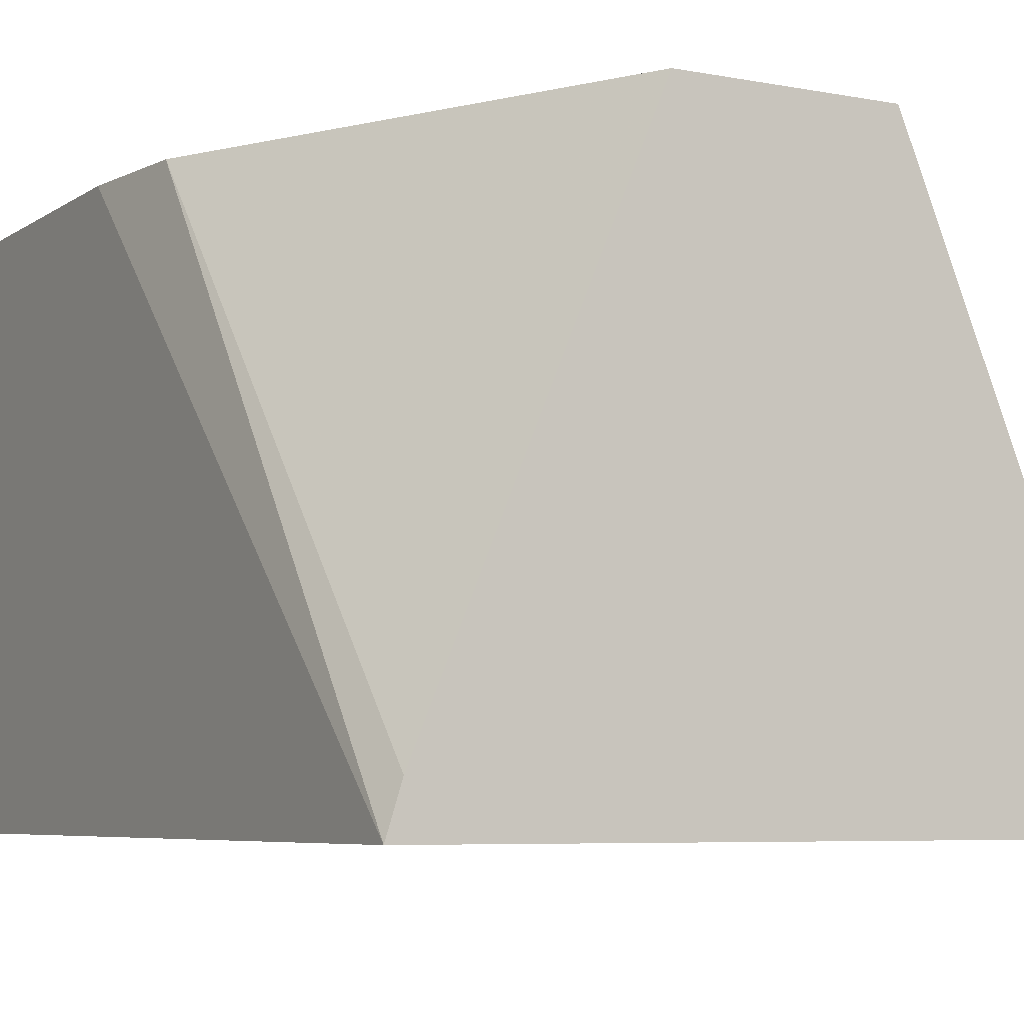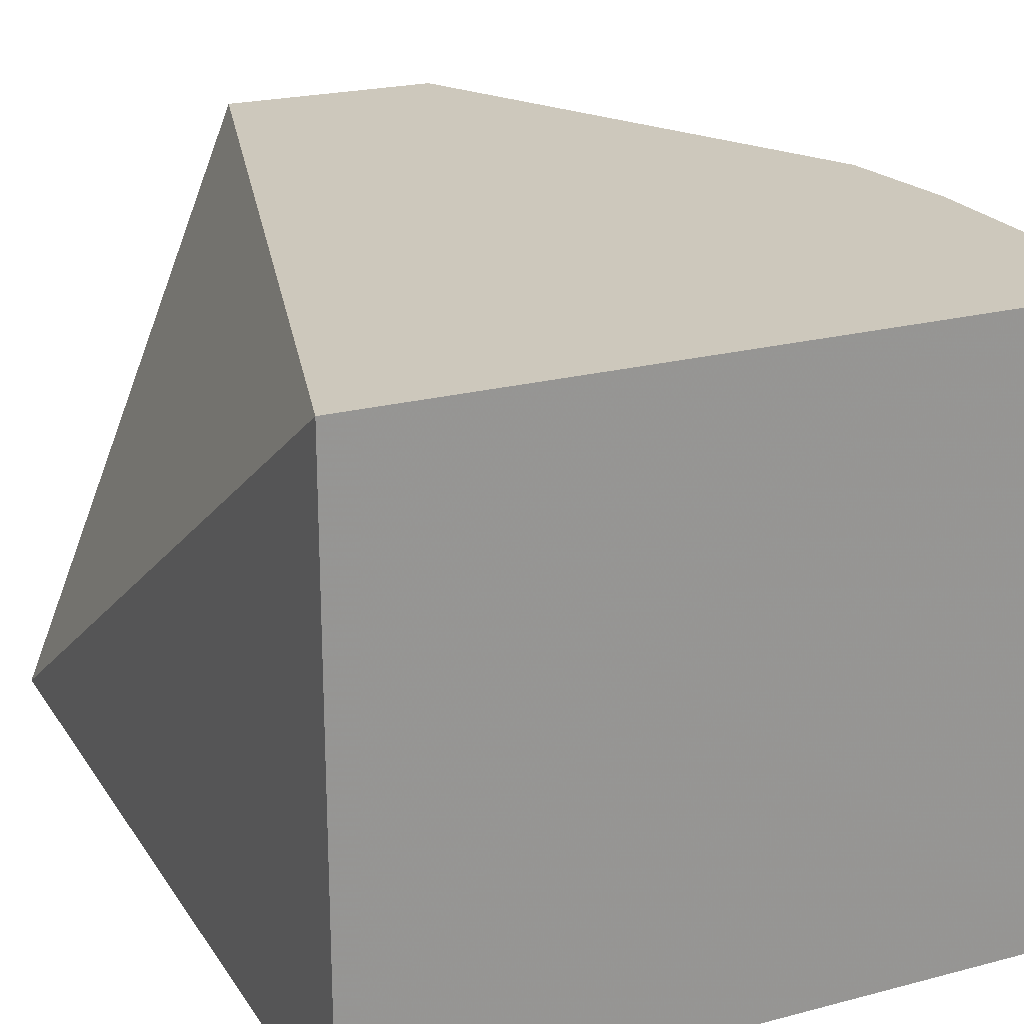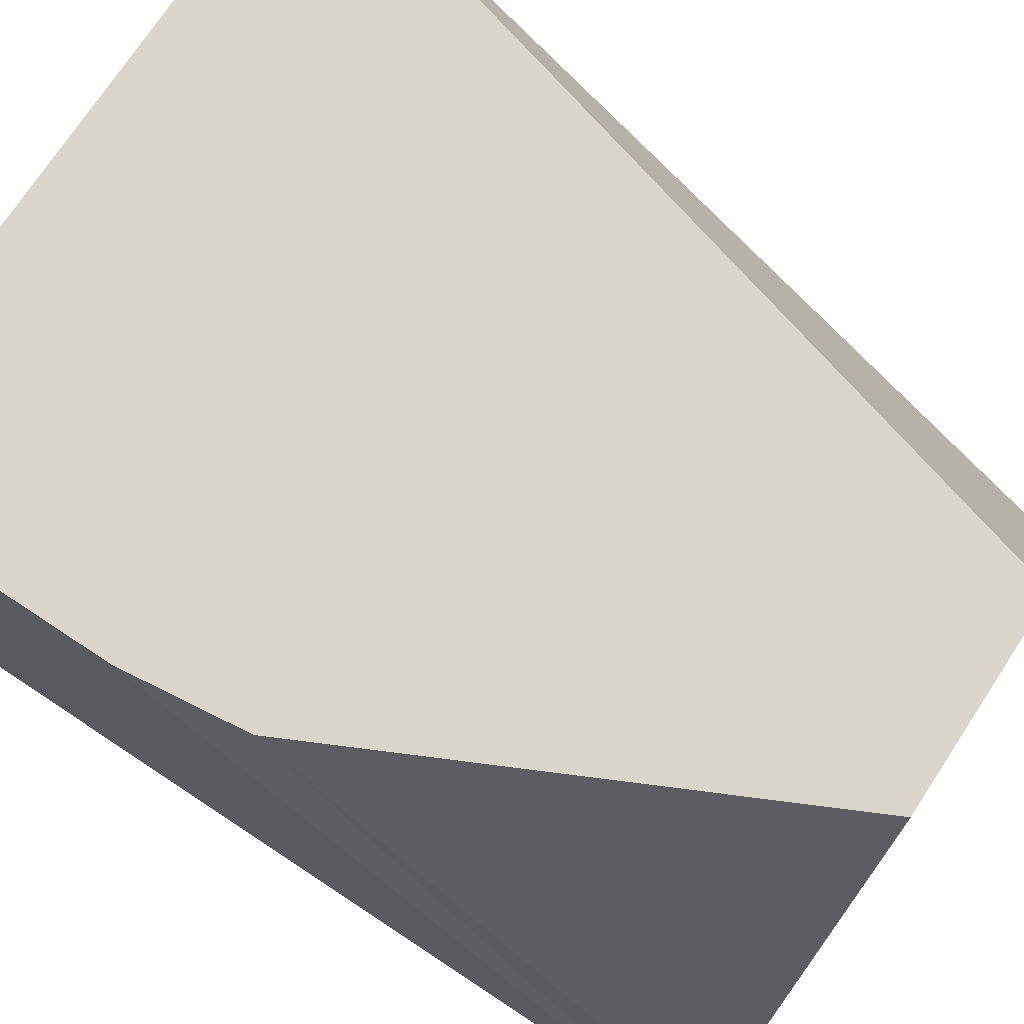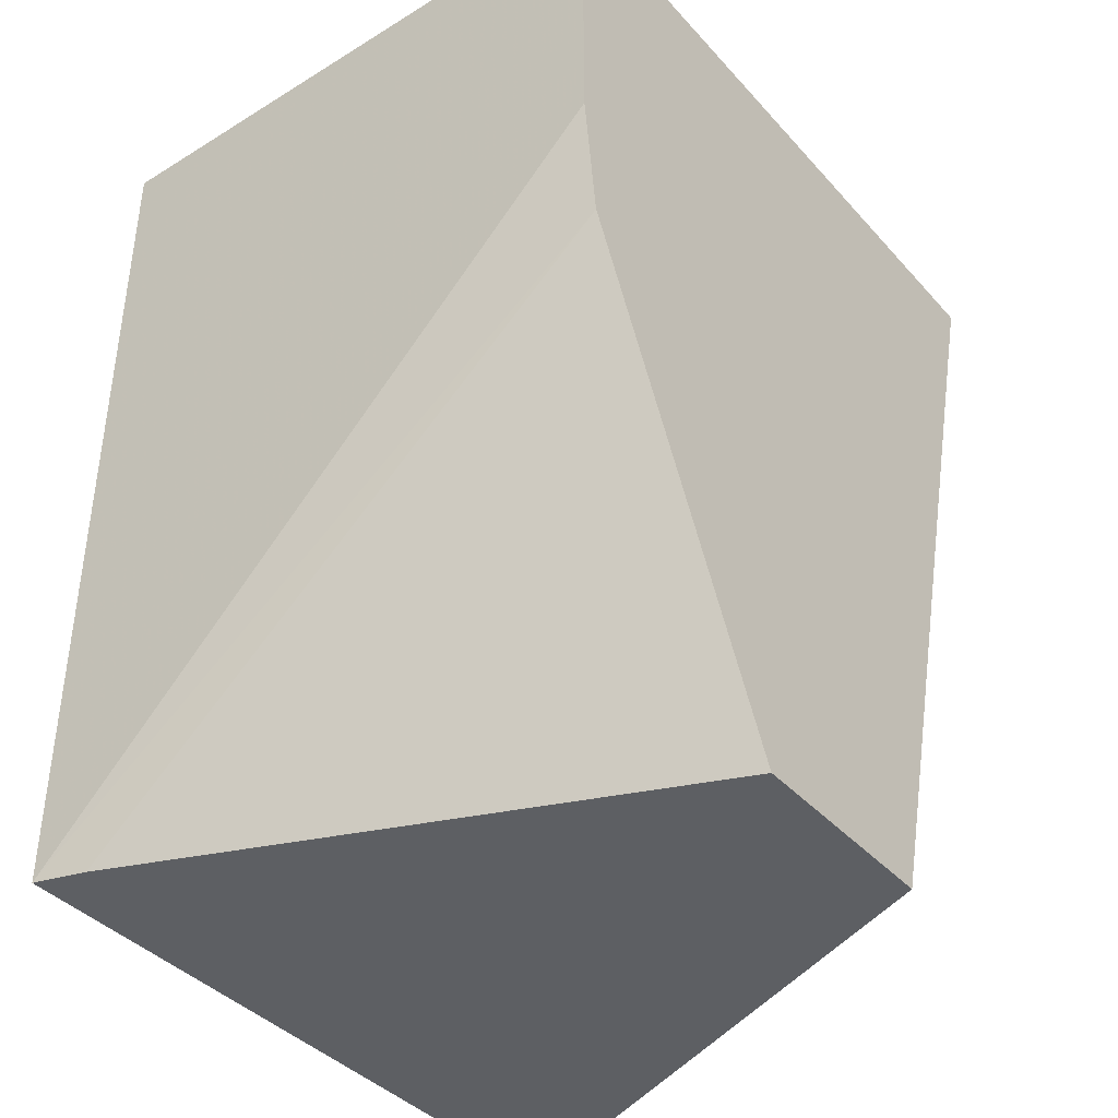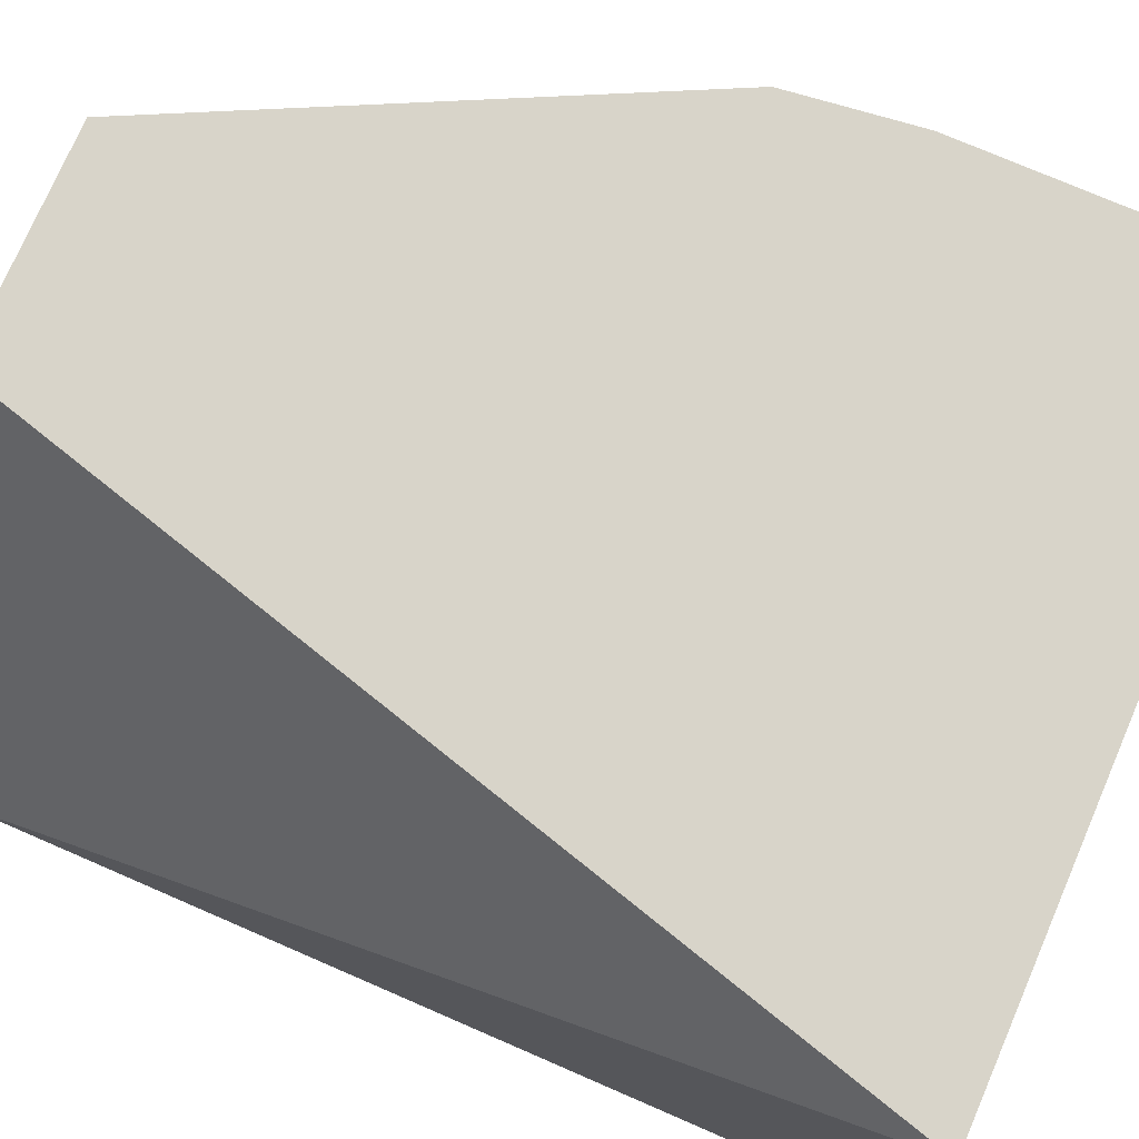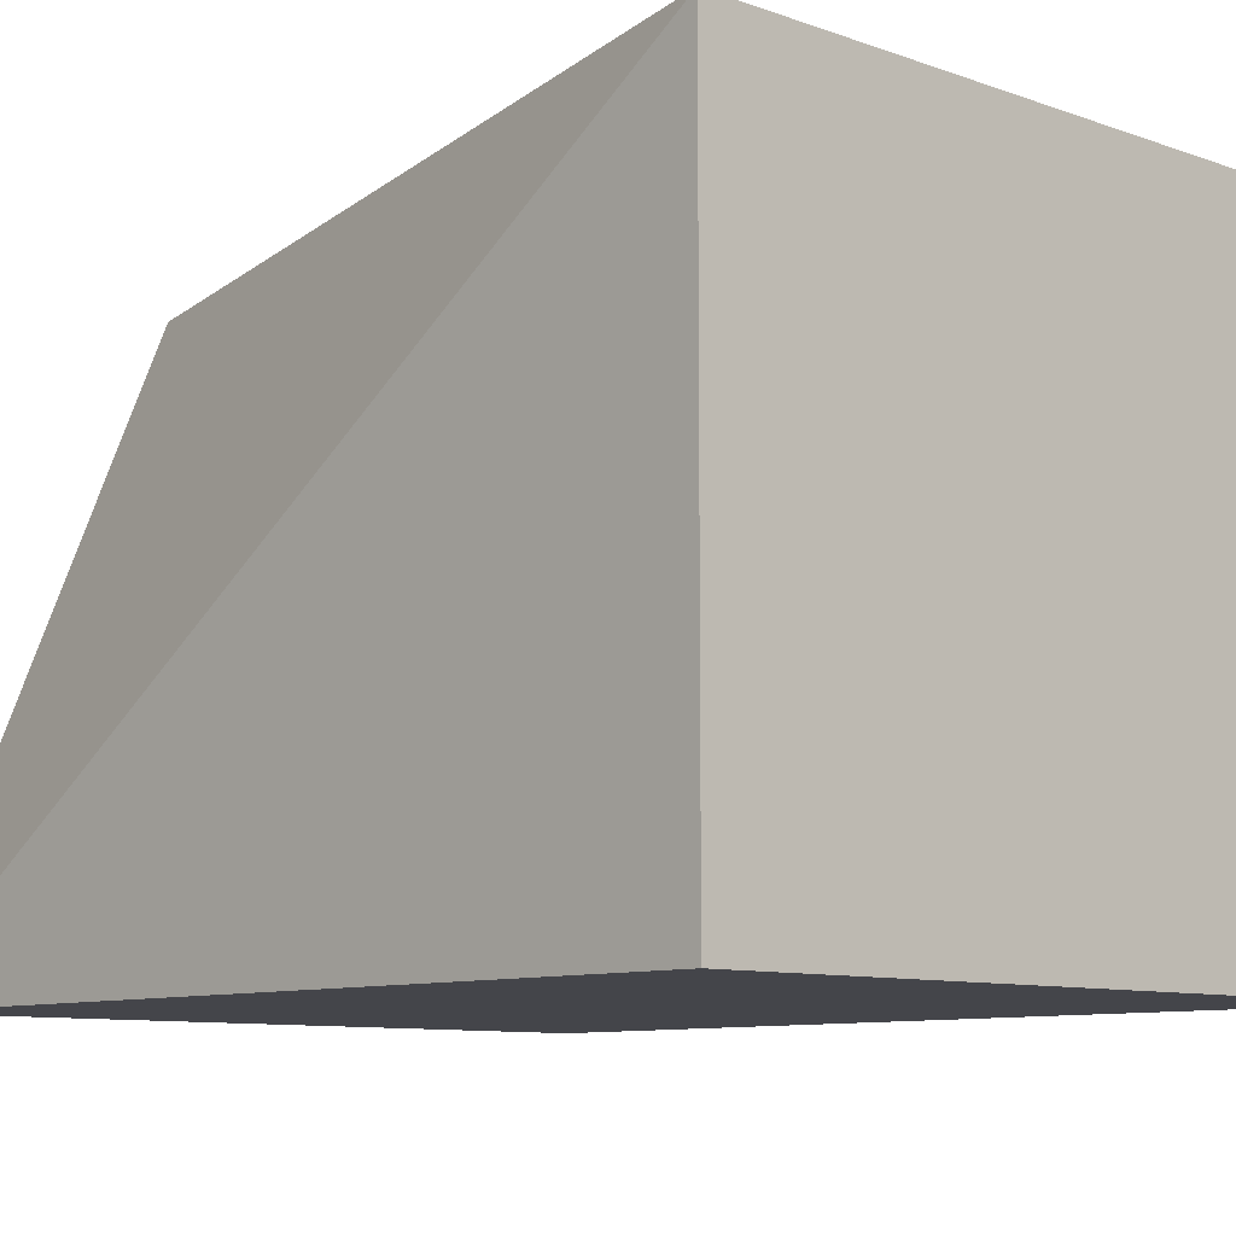
<metadata>
{"format":"obj","ext":"obj","renderer":"f3d","projection":"perspective","resolution":1024,"background":"white","views":[{"elev":-6.2,"azim":-29.3,"up":"+Z"},{"elev":22.2,"azim":155.4,"up":"+Z"},{"elev":73.7,"azim":-56.6,"up":"+Z"},{"elev":-39.8,"azim":-52.8,"up":"+Y"},{"elev":75.3,"azim":113.4,"up":"+Z"},{"elev":-9.2,"azim":136.7,"up":"+Z"}]}
</metadata>
<code>
v 0 0.482 -0.3723
v 0 0.4549 -0.3904
v 0 0.482 -0.3904
v -0.02154 0.482 -0.3904
v -0.01408 0.4549 -0.3723
v -0.007427 0.4549 -0.3723
v -0.02154 0.482 -0.3723
v -0.02154 0.4549 -0.3904
v -0.02106 0.4691 -0.3723
v -0.02106 0.4549 -0.3889
v -0.02154 0.473 -0.3723
f 1 2 3
f 1 3 4
f 3 2 4
f 6 5 2
f 6 2 1
f 7 1 4
f 8 4 2
f 8 2 5
f 8 7 4
f 9 1 7
f 9 6 1
f 9 5 6
f 10 9 8
f 10 8 5
f 10 5 9
f 11 9 7
f 11 7 8
f 11 8 9

</code>
